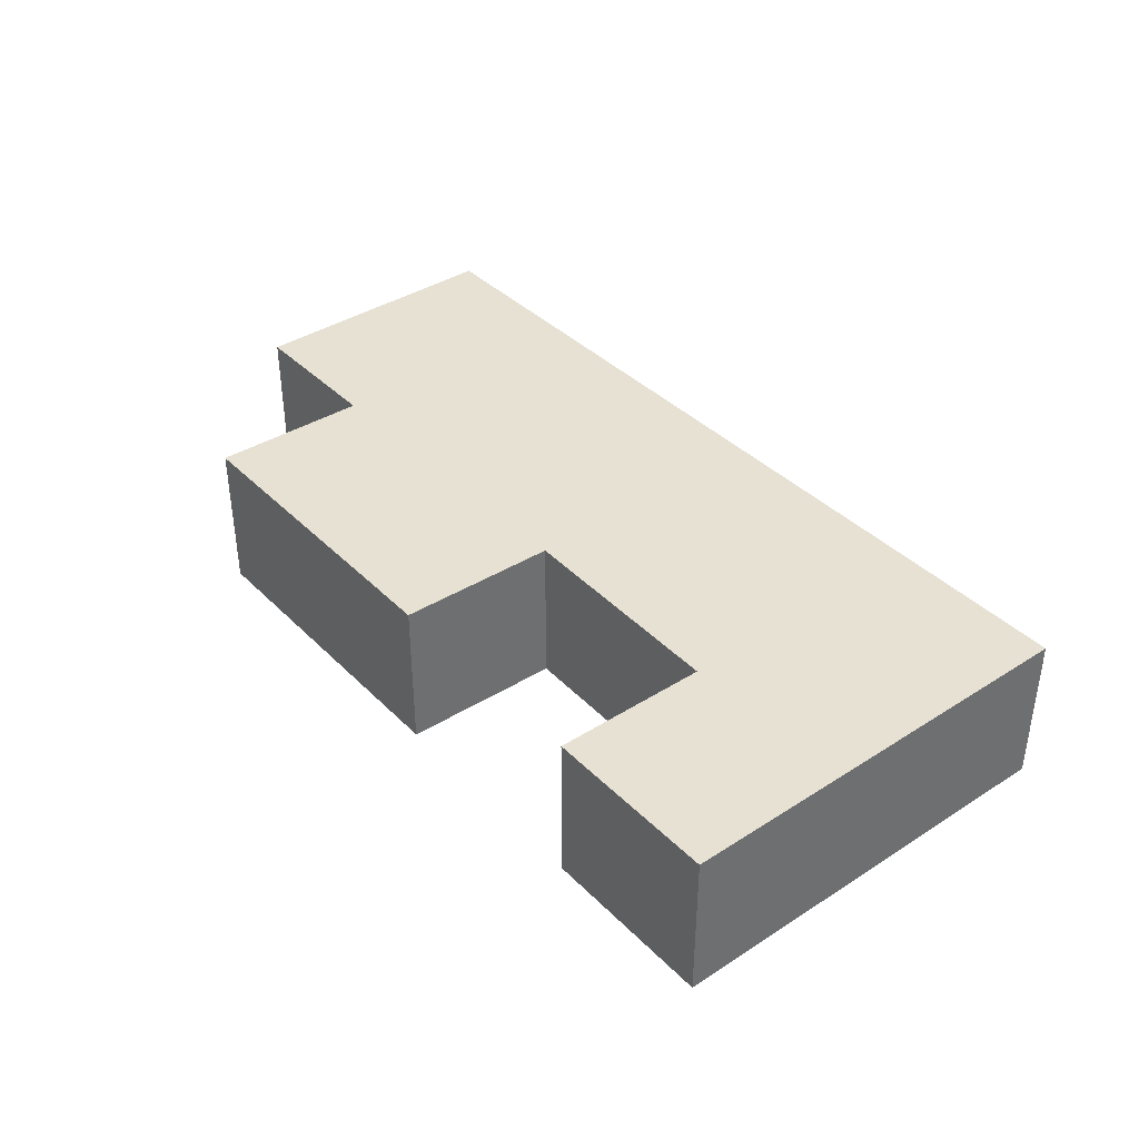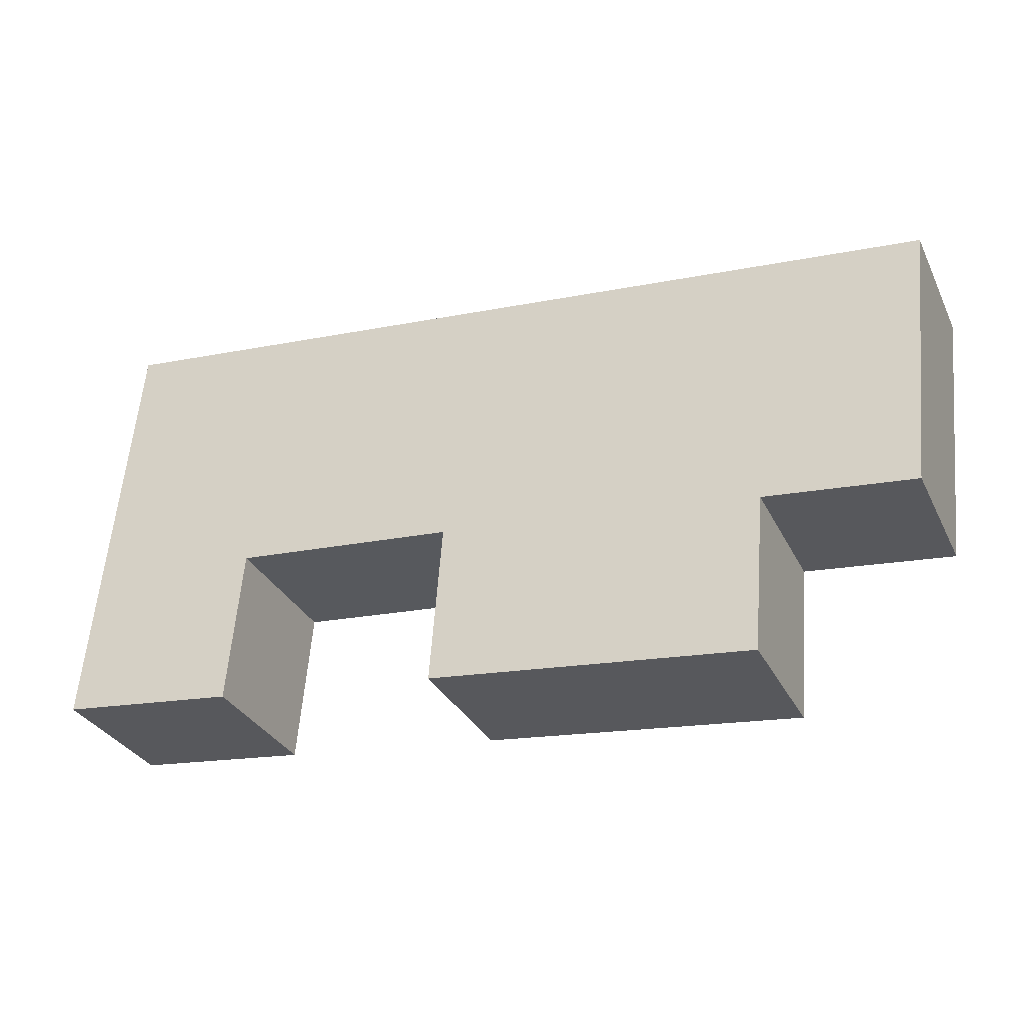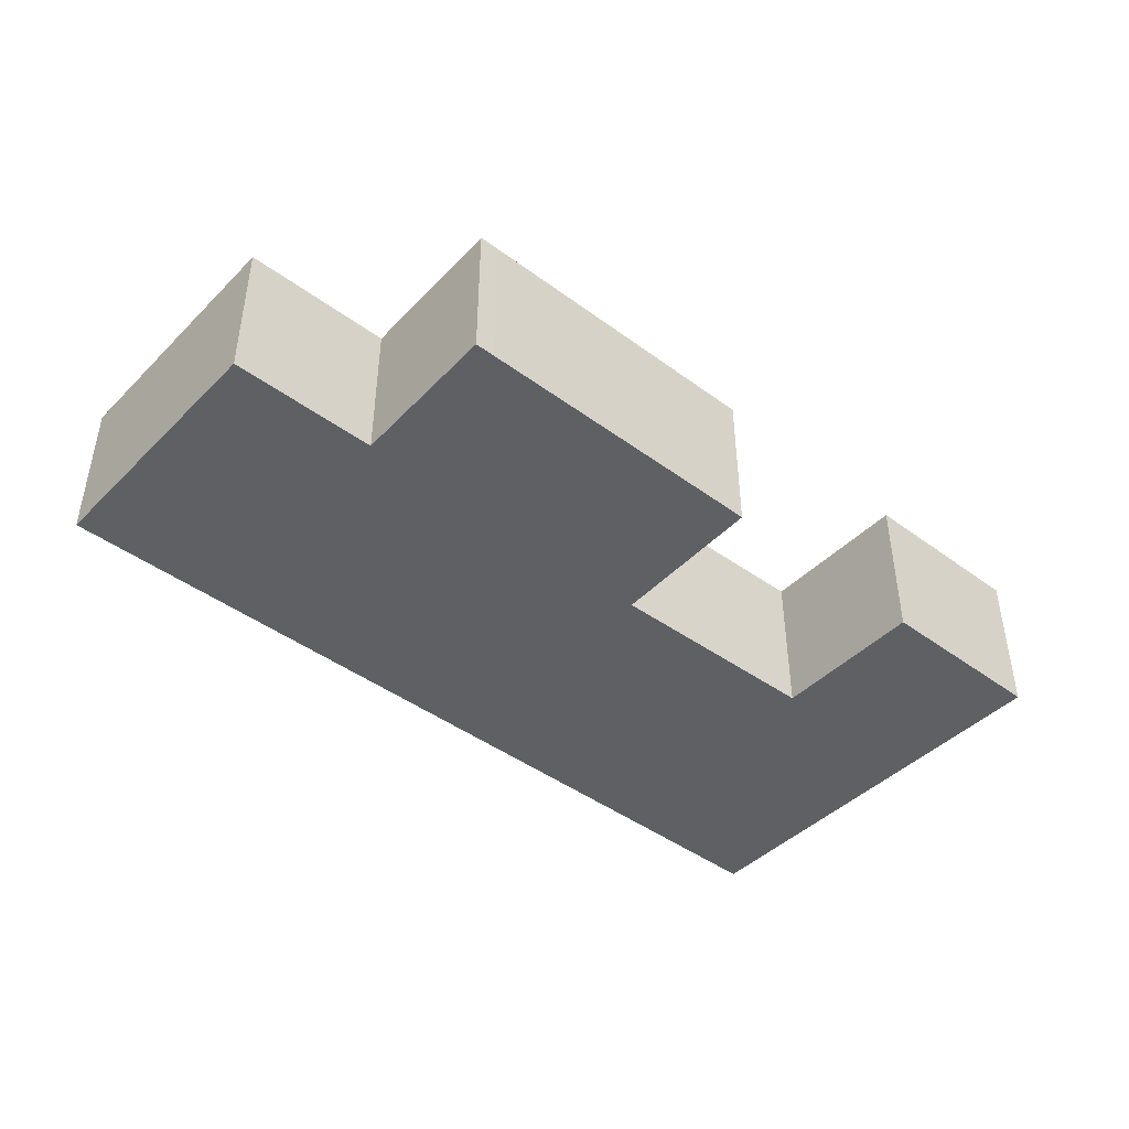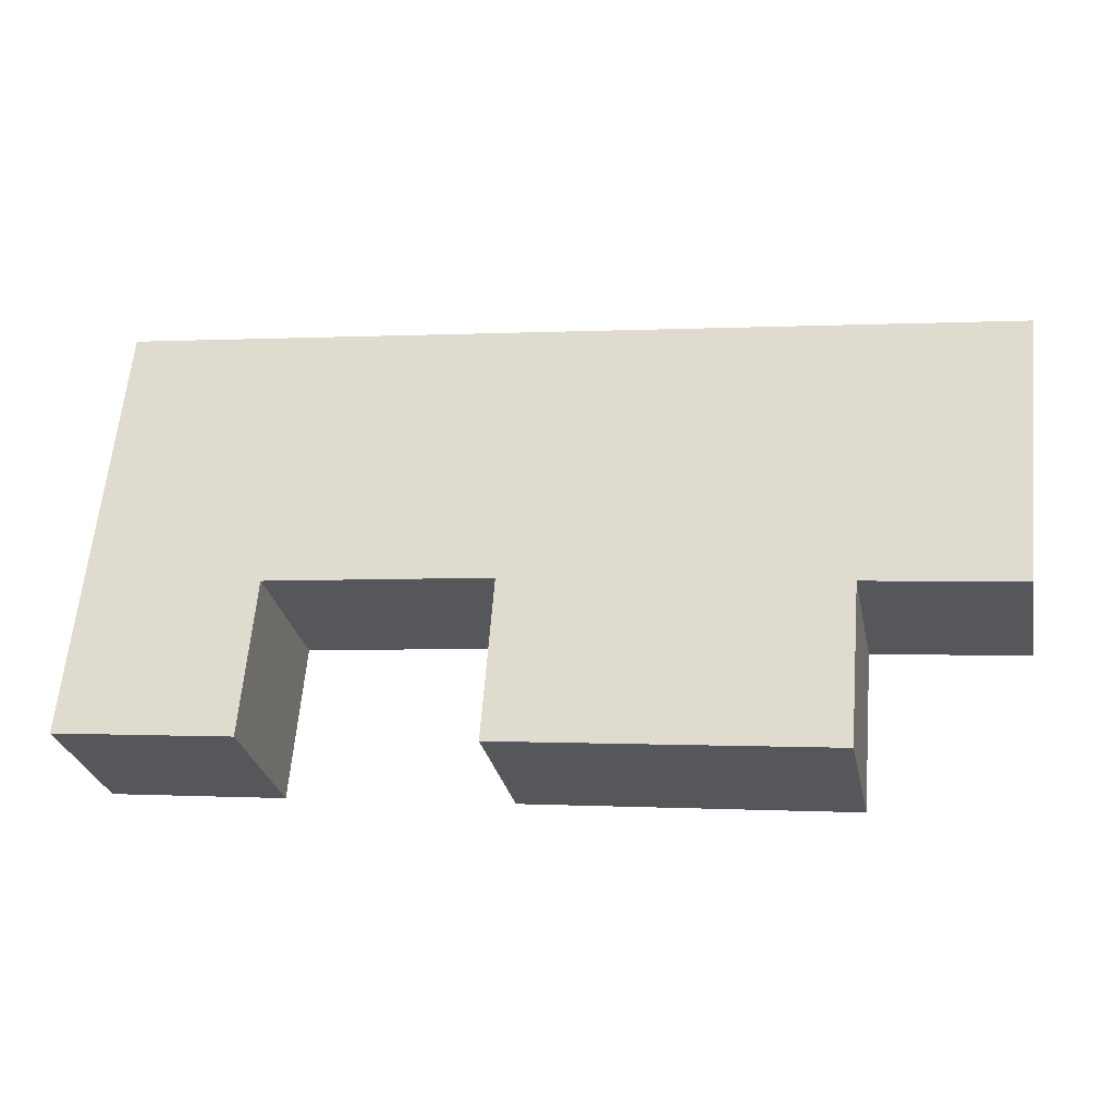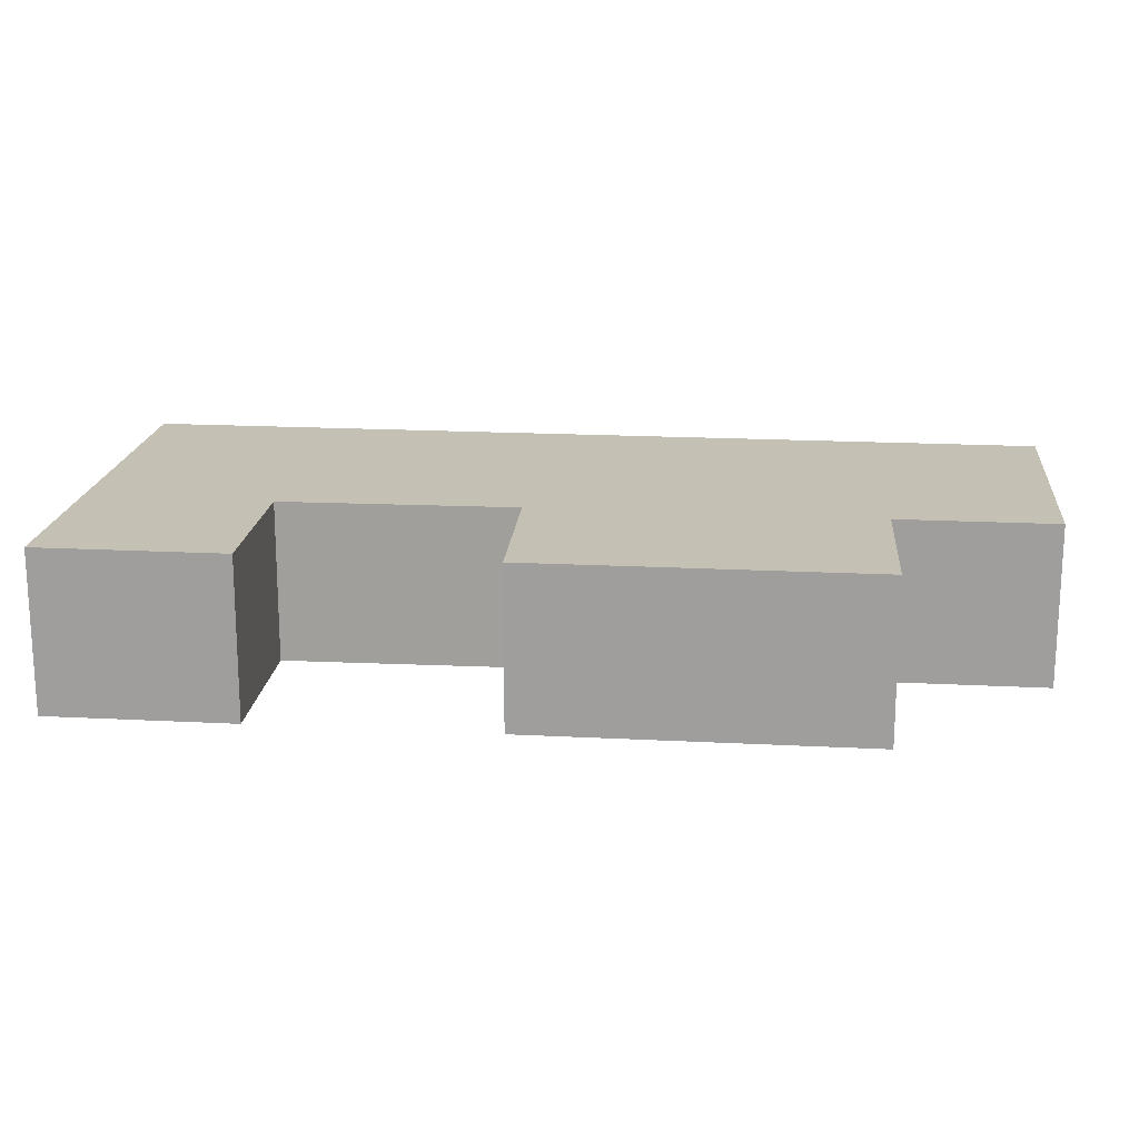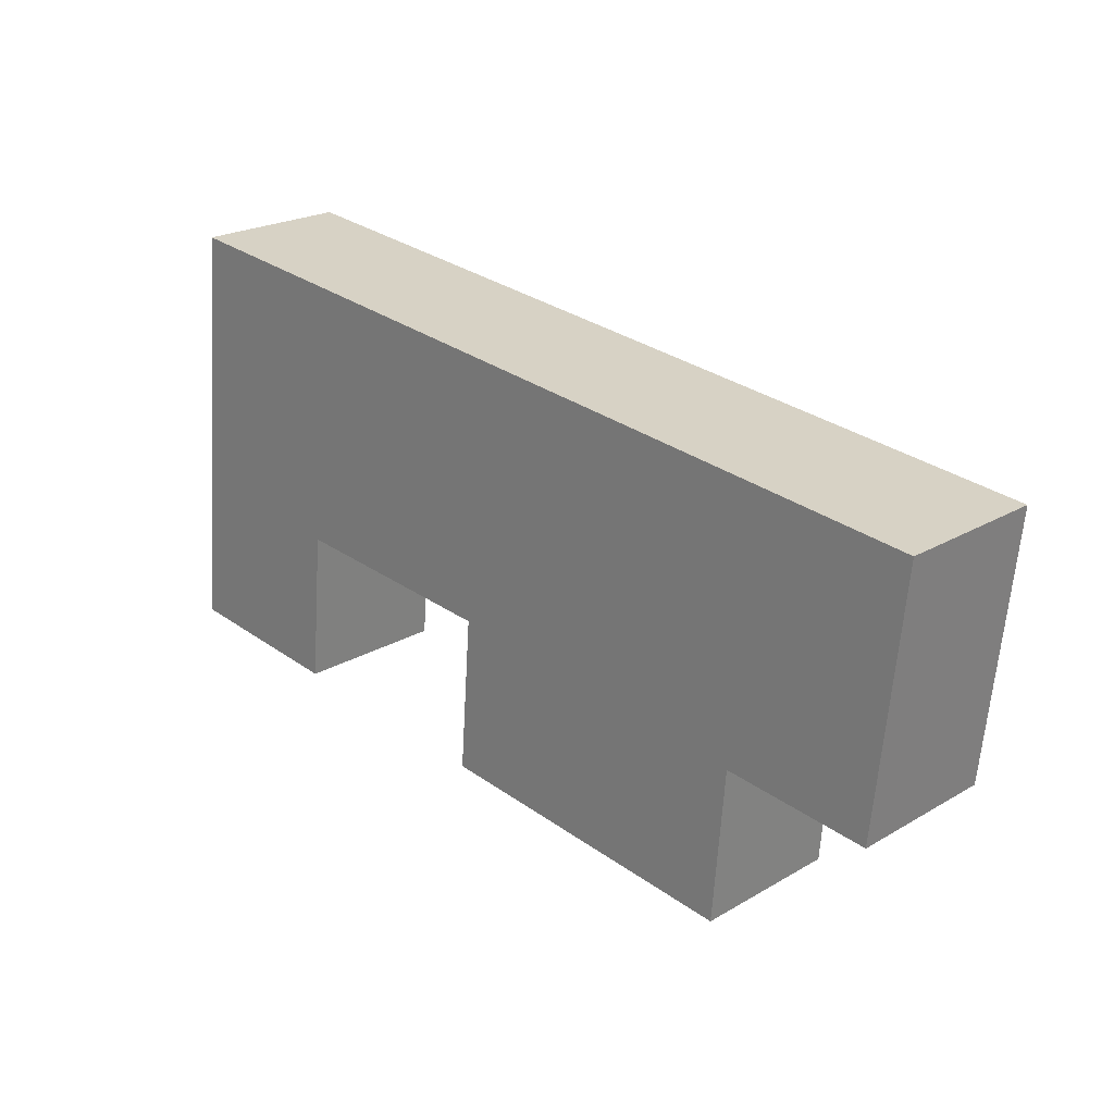
<metadata>
{"format":"obj","ext":"obj","renderer":"f3d","projection":"perspective","resolution":1024,"background":"white","views":[{"elev":38.6,"azim":-123.2,"up":"+Y"},{"elev":-31.2,"azim":22.6,"up":"+Z"},{"elev":-43.7,"azim":144.9,"up":"+Y"},{"elev":-27.9,"azim":11.3,"up":"+Z"},{"elev":-72.0,"azim":0.0,"up":"+Z"},{"elev":22.6,"azim":45.0,"up":"+Z"}]}
</metadata>
<code>
v  8.479 3.109 2.408
v  8.223 5.154e-17 -0.8417
v  8.479 -1.475e-16 2.408
v  8.224 3.109 -0.8418
v  3.916 3.109 2.802
v  3.916 -1.716e-16 2.802
v  3.62 2.267e-17 -0.3703
v  3.62 3.109 -0.3704
v  6.617e-05 3.109 -9.828e-05
v  0 0 0
v  0.8801 3.109 8.615
v  0.88 -5.275e-16 8.615
v  18.68 -4.142e-16 6.765
v  18.68 3.109 6.765
v  18.13 -8.338e-17 1.362
v  18.13 3.109 1.362
v  15.08 3.109 1.676
v  15.08 -1.026e-16 1.676
v  14.82 9.289e-17 -1.517
v  14.82 3.109 -1.517
v  14.42 3.109 -1.476
v  14.42 9.037e-17 -1.476
g defaultobject
f 1 2 3
f 2 1 4
f 5 3 6
f 3 5 1
f 7 5 6
f 5 7 8
f 9 7 10
f 7 9 8
f 11 10 12
f 10 11 9
f 13 11 12
f 11 13 14
f 15 14 13
f 14 15 16
f 17 15 18
f 15 17 16
f 19 17 18
f 17 19 20
f 21 19 22
f 19 21 20
f 4 22 2
f 22 4 21
f 21 17 20
f 9 5 8
f 17 14 16
f 14 17 11
f 11 17 21
f 11 21 1
f 1 21 4
f 11 1 5
f 11 5 9
f 6 10 7
f 18 22 19
f 10 6 12
f 13 12 6
f 3 13 6
f 2 13 3
f 18 13 2
f 22 18 2
f 15 13 18

</code>
